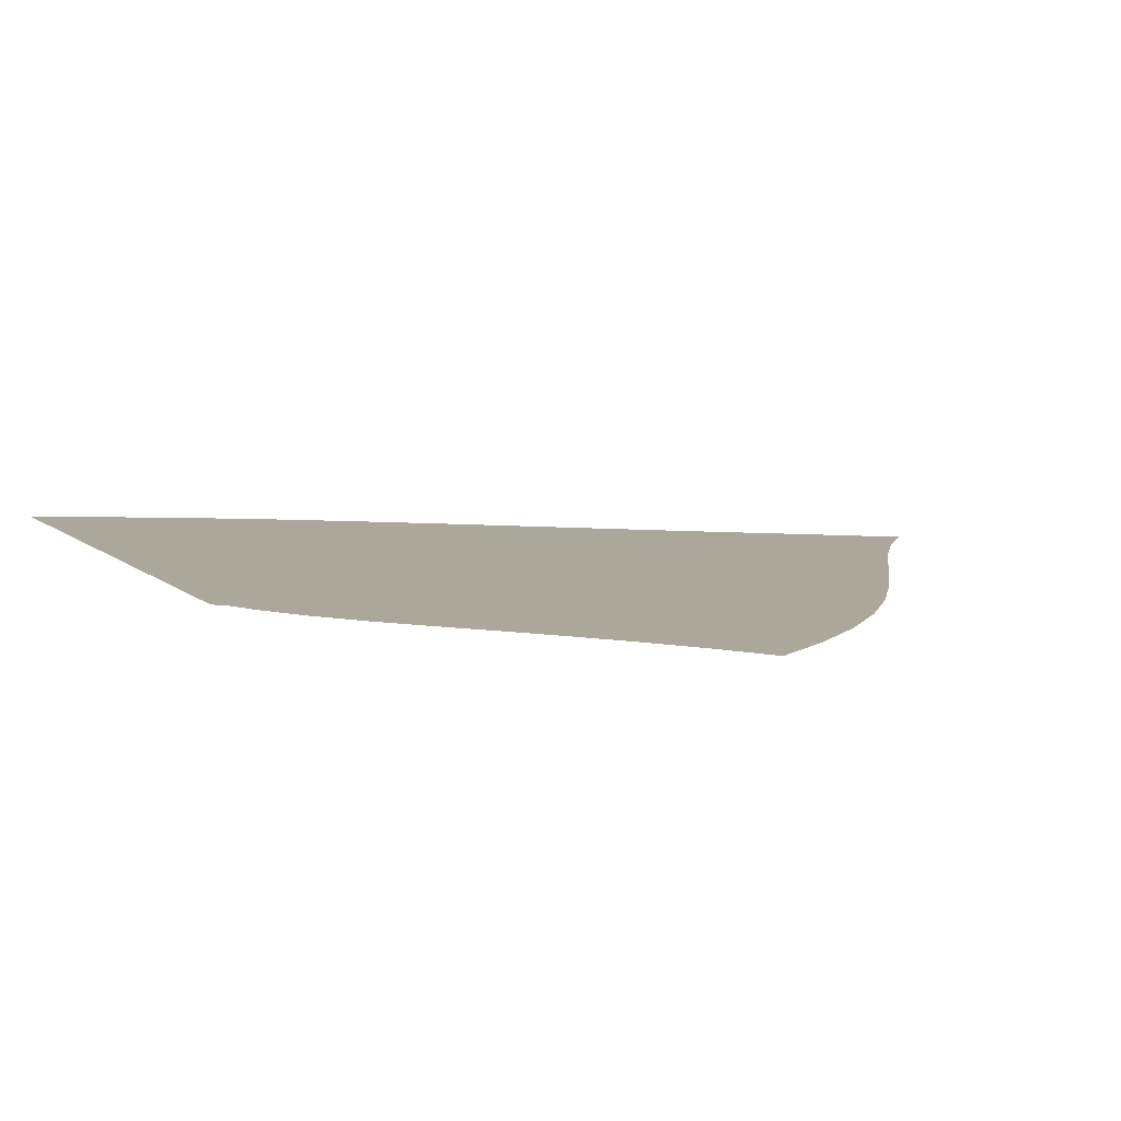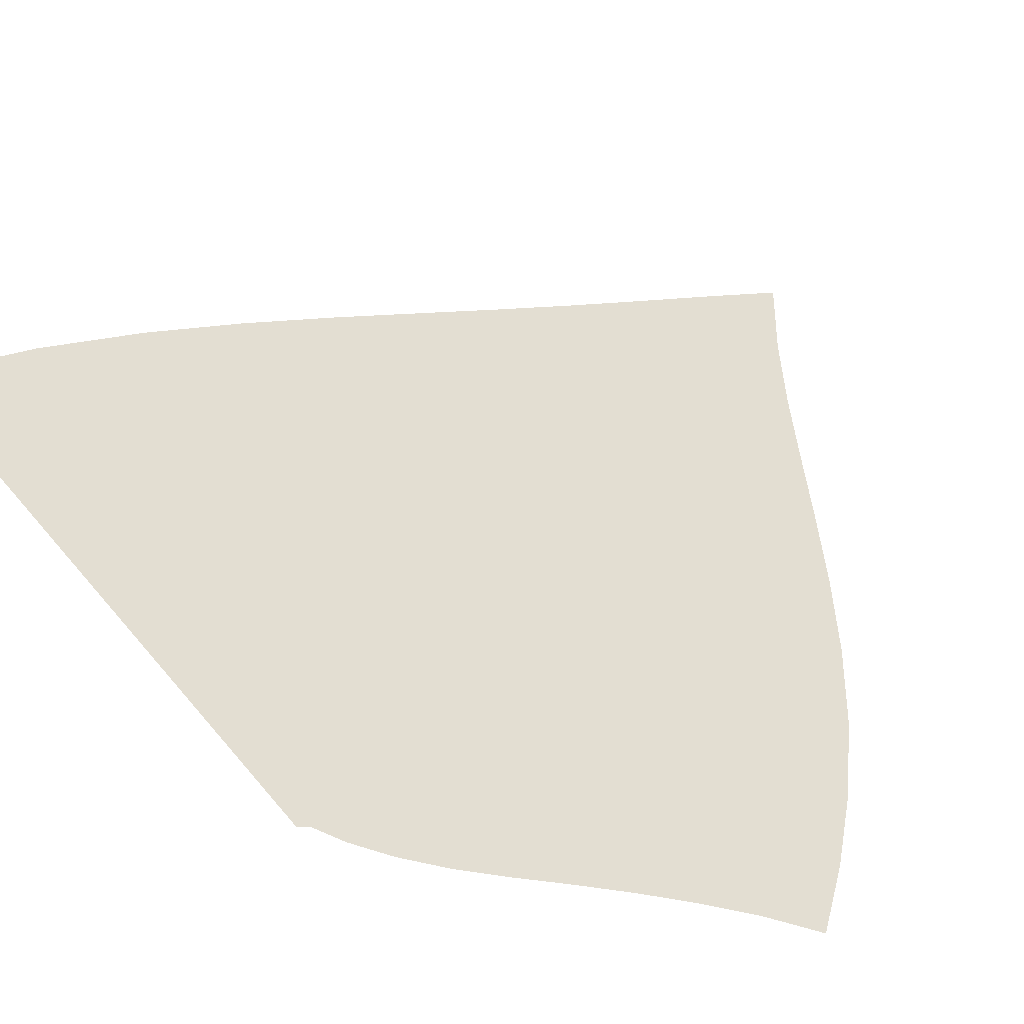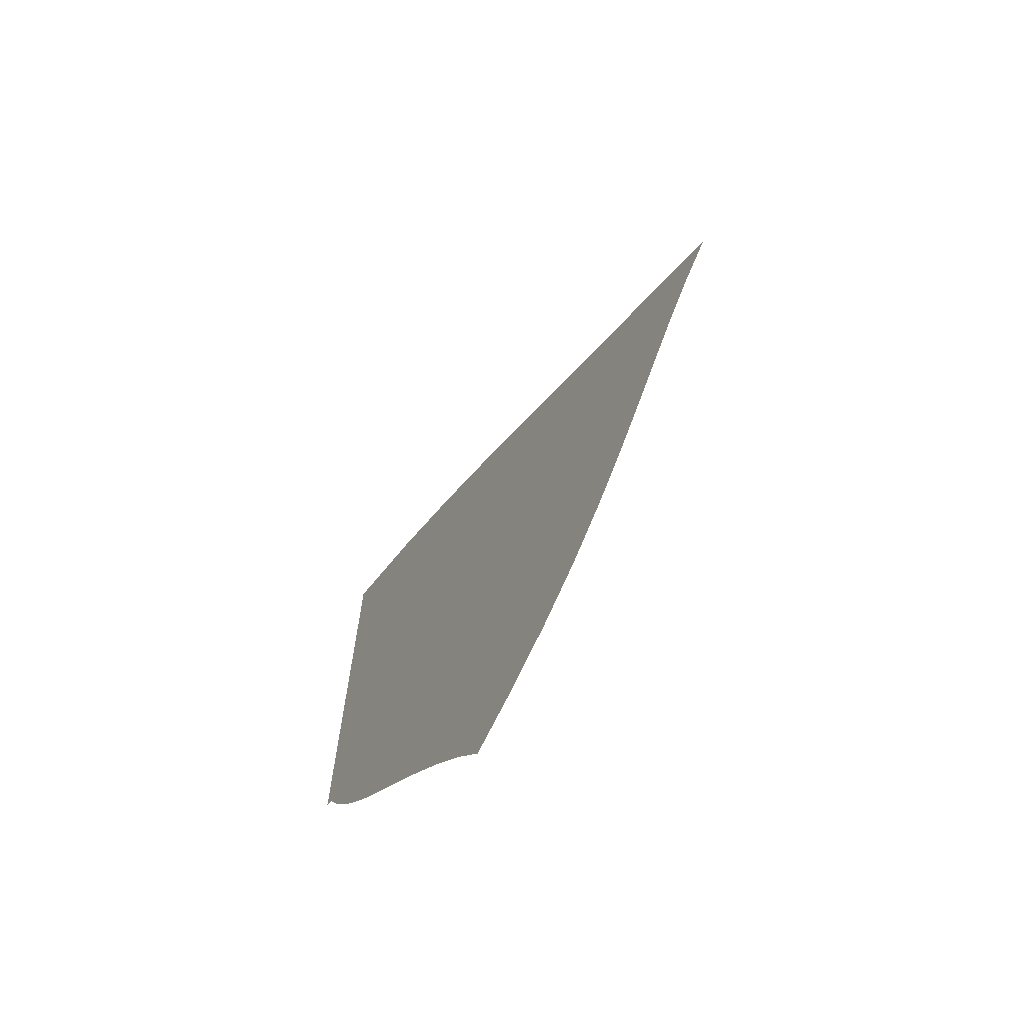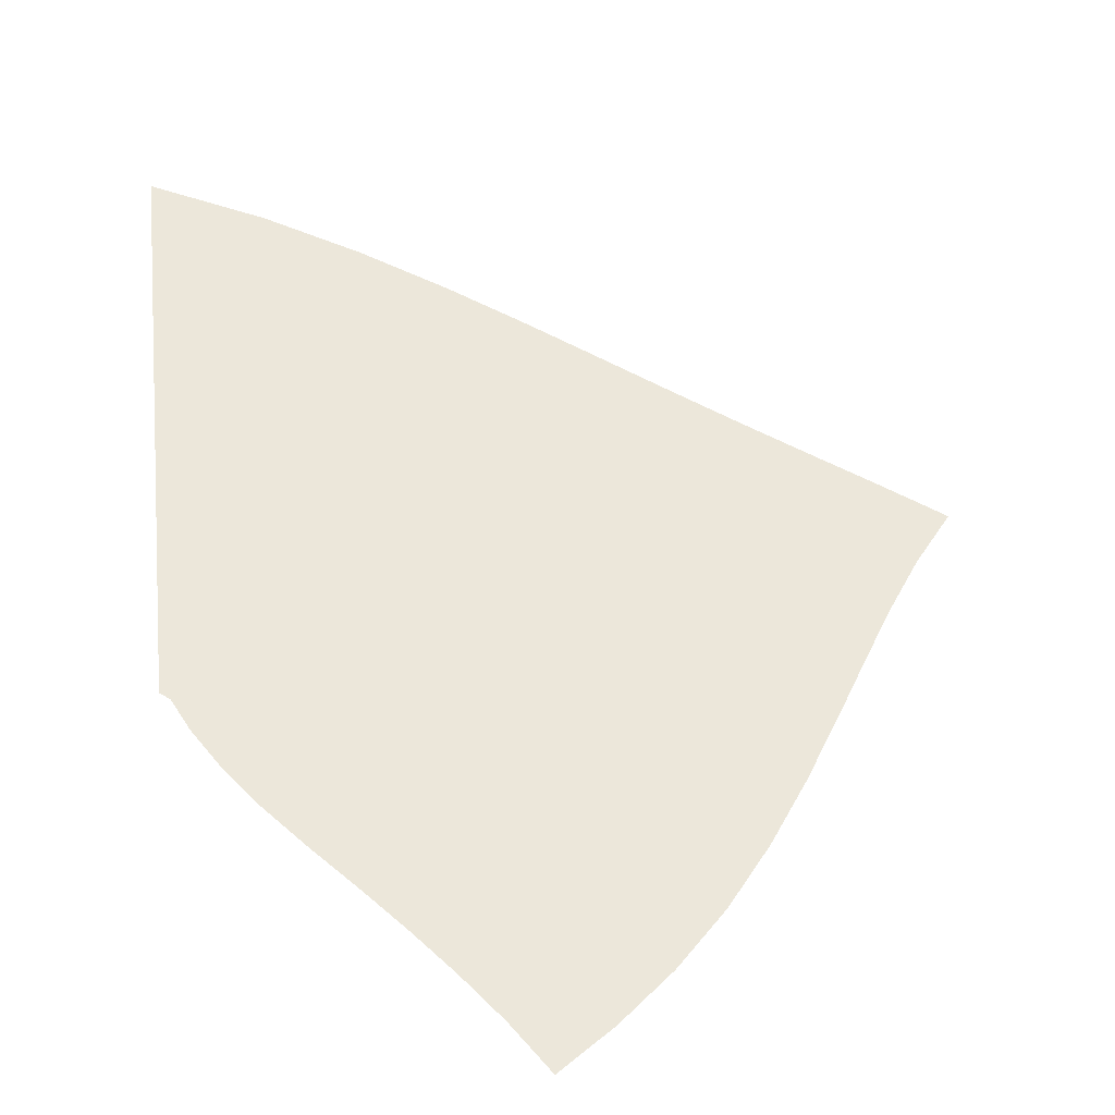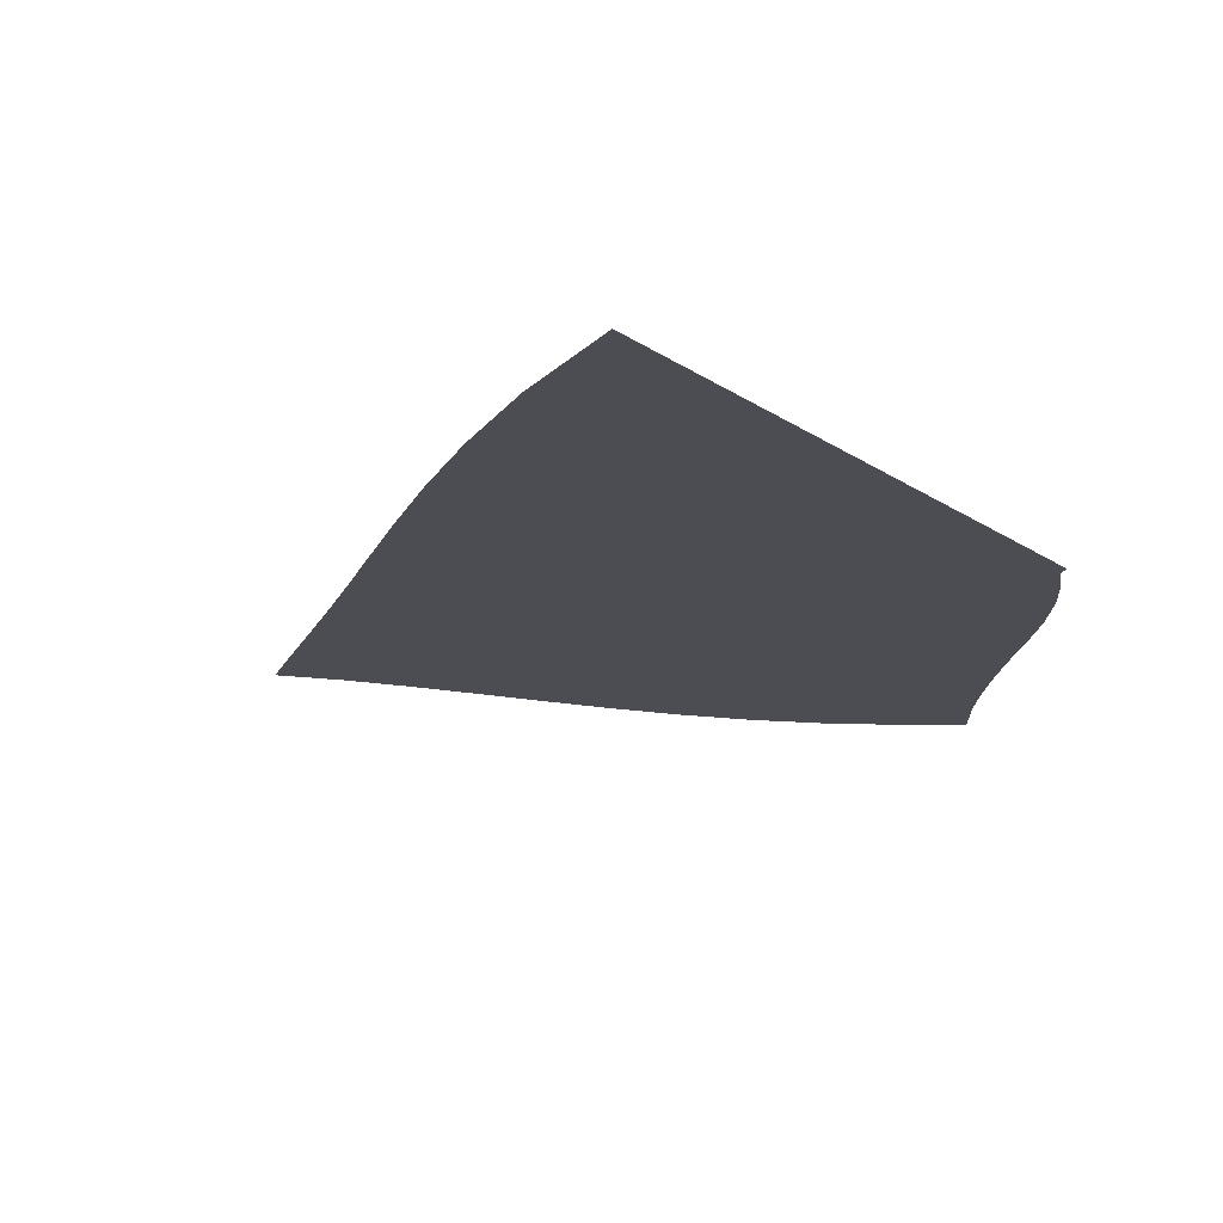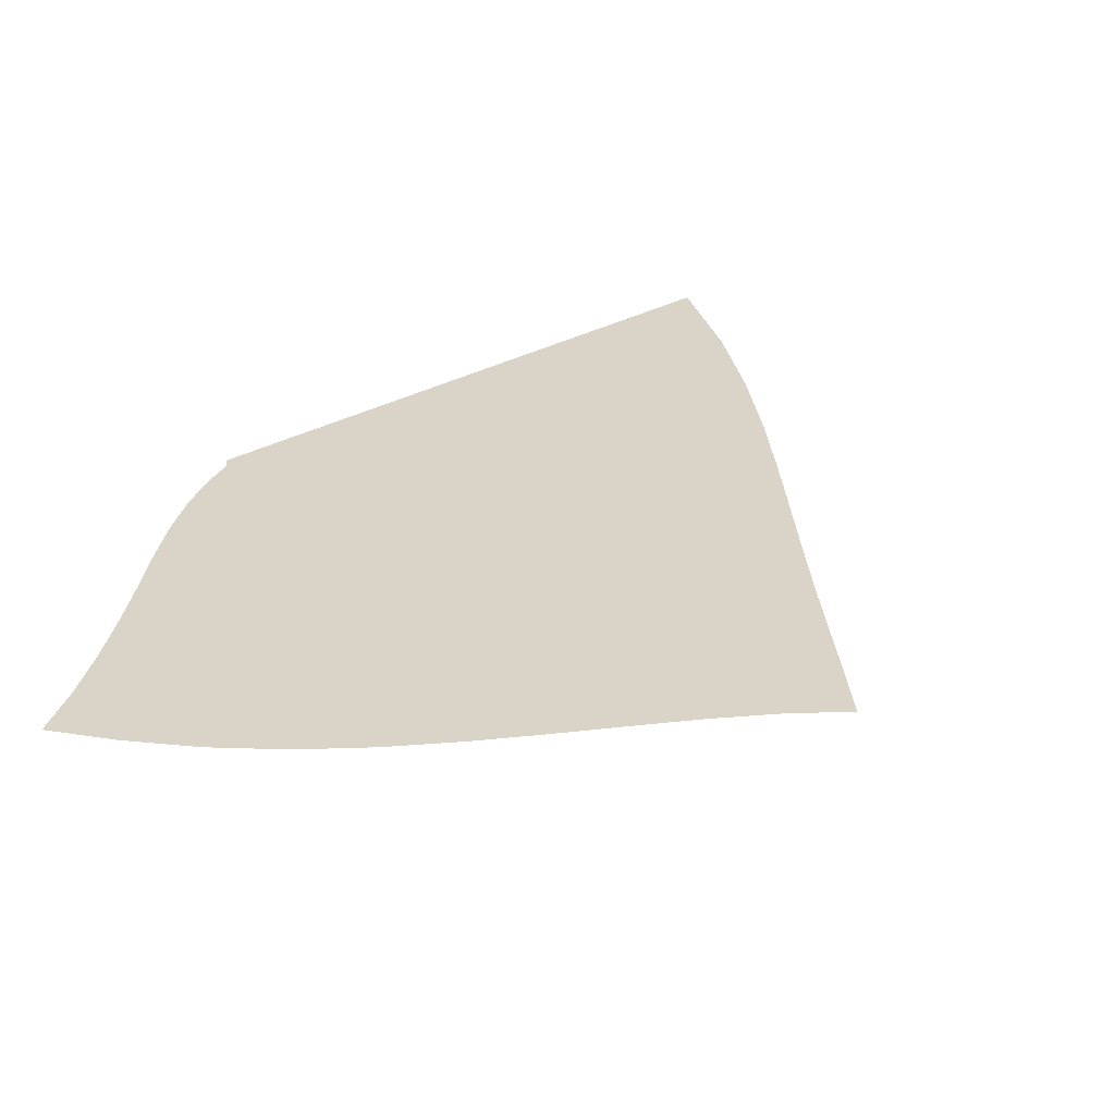
<metadata>
{"format":"obj","ext":"obj","renderer":"f3d","projection":"perspective","resolution":1024,"background":"white","views":[{"elev":8.2,"azim":-24.5,"up":"+Z"},{"elev":67.7,"azim":-40.7,"up":"+Z"},{"elev":-70.3,"azim":56.1,"up":"+Y"},{"elev":53.5,"azim":-5.9,"up":"+Z"},{"elev":-16.4,"azim":-144.6,"up":"+Z"},{"elev":28.4,"azim":48.8,"up":"+Z"}]}
</metadata>
<code>
v  0.001632  9.999  0
v  0.9098  9.543  0
v  1.666  9.082  0
v  2.328  8.626  0
v  2.925  8.183  0
v  3.475  7.761  0
v  3.992  7.362  0
v  4.486  6.987  0
v  4.961  6.634  0
v  5.416  6.299  0
v  5.848  5.975  0
v  0.001554  9.499  0
v  0.758  9.089  0
v  1.448  8.652  0
v  2.077  8.212  0
v  2.655  7.777  0
v  3.196  7.357  0
v  3.707  6.957  0
v  4.196  6.58  0
v  4.665  6.226  0
v  5.113  5.896  0
v  5.539  5.587  0
v  0.001058  8.999  0
v  0.6662  8.611  0
v  1.295  8.199  0
v  1.883  7.776  0
v  2.435  7.351  0
v  2.956  6.935  0
v  3.453  6.534  0
v  3.93  6.155  0
v  4.389  5.799  0
v  4.832  5.47  0
v  5.262  5.171  0
v  0.000703  8.499  0
v  0.6008  8.128  0
v  1.177  7.736  0
v  1.725  7.328  0
v  2.245  6.913  0
v  2.742  6.501  0
v  3.219  6.101  0
v  3.681  5.718  0
v  4.128  5.358  0
v  4.565  5.027  0
v  4.995  4.731  0
v  0.000417  7.999  0
v  0.5486  7.645  0
v  1.079  7.269  0
v  1.587  6.875  0
v  2.073  6.47  0
v  2.541  6.063  0
v  2.995  5.663  0
v  3.438  5.278  0
v  3.871  4.912  0
v  4.297  4.574  0
v  4.723  4.274  0
v  0.000163  7.499  0
v  0.503  7.164  0
v  0.9901  6.805  0
v  1.457  6.423  0
v  1.907  6.027  0
v  2.344  5.626  0
v  2.772  5.229  0
v  3.192  4.84  0
v  3.608  4.467  0
v  4.019  4.118  0
v  4.434  3.805  0
v  -8.4e-05  6.999  0
v  0.4597  6.689  0
v  0.9028  6.345  0
v  1.326  5.974  0
v  1.736  5.588  0
v  2.138  5.196  0
v  2.537  4.803  0
v  2.934  4.414  0
v  3.327  4.033  0
v  3.719  3.669  0
v  4.115  3.334  0
v  -0.000349  6.499  0
v  0.4141  6.221  0
v  0.807  5.891  0
v  1.179  5.53  0
v  1.544  5.156  0
v  1.91  4.776  0
v  2.28  4.392  0
v  2.65  4.006  0
v  3.02  3.62  0
v  3.387  3.241  0
v  3.755  2.878  0
v  -0.000671  6  0
v  0.3583  5.763  0
v  0.6864  5.447  0
v  0.9982  5.097  0
v  1.315  4.737  0
v  1.647  4.373  0
v  1.989  4.003  0
v  2.336  3.625  0
v  2.68  3.24  0
v  3.019  2.849  0
v  3.351  2.46  0
v  -0.001171  5.5  0
v  0.272  5.323  0
v  0.5089  5.023  0
v  0.7547  4.688  0
v  1.031  4.342  0
v  1.338  3.993  0
v  1.662  3.638  0
v  1.988  3.272  0
v  2.31  2.894  0
v  2.622  2.503  0
v  2.919  2.097  0
v  -0.001267  5  0
v  0.07876  4.937  0
v  0.2119  4.664  0
v  0.4164  4.339  0
v  0.6805  3.991  0
v  0.9845  3.642  0
v  1.302  3.294  0
v  1.615  2.94  0
v  1.919  2.576  0
v  2.211  2.198  0
v  2.483  1.792  0
f 1 2 13
f 1 13 12
f 2 3 14
f 2 14 13
f 3 4 15
f 3 15 14
f 4 5 16
f 4 16 15
f 5 6 17
f 5 17 16
f 6 7 18
f 6 18 17
f 7 8 19
f 7 19 18
f 8 9 20
f 8 20 19
f 9 10 21
f 9 21 20
f 10 11 22
f 10 22 21
f 12 13 24
f 12 24 23
f 13 14 25
f 13 25 24
f 14 15 26
f 14 26 25
f 15 16 27
f 15 27 26
f 16 17 28
f 16 28 27
f 17 18 29
f 17 29 28
f 18 19 30
f 18 30 29
f 19 20 31
f 19 31 30
f 20 21 32
f 20 32 31
f 21 22 33
f 21 33 32
f 23 24 35
f 23 35 34
f 24 25 36
f 24 36 35
f 25 26 37
f 25 37 36
f 26 27 38
f 26 38 37
f 27 28 39
f 27 39 38
f 28 29 40
f 28 40 39
f 29 30 41
f 29 41 40
f 30 31 42
f 30 42 41
f 31 32 43
f 31 43 42
f 32 33 44
f 32 44 43
f 34 35 46
f 34 46 45
f 35 36 47
f 35 47 46
f 36 37 48
f 36 48 47
f 37 38 49
f 37 49 48
f 38 39 50
f 38 50 49
f 39 40 51
f 39 51 50
f 40 41 52
f 40 52 51
f 41 42 53
f 41 53 52
f 42 43 54
f 42 54 53
f 43 44 55
f 43 55 54
f 45 46 57
f 45 57 56
f 46 47 58
f 46 58 57
f 47 48 59
f 47 59 58
f 48 49 60
f 48 60 59
f 49 50 61
f 49 61 60
f 50 51 62
f 50 62 61
f 51 52 63
f 51 63 62
f 52 53 64
f 52 64 63
f 53 54 65
f 53 65 64
f 54 55 66
f 54 66 65
f 56 57 68
f 56 68 67
f 57 58 69
f 57 69 68
f 58 59 70
f 58 70 69
f 59 60 71
f 59 71 70
f 60 61 72
f 60 72 71
f 61 62 73
f 61 73 72
f 62 63 74
f 62 74 73
f 63 64 75
f 63 75 74
f 64 65 76
f 64 76 75
f 65 66 77
f 65 77 76
f 67 68 79
f 67 79 78
f 68 69 80
f 68 80 79
f 69 70 81
f 69 81 80
f 70 71 82
f 70 82 81
f 71 72 83
f 71 83 82
f 72 73 84
f 72 84 83
f 73 74 85
f 73 85 84
f 74 75 86
f 74 86 85
f 75 76 87
f 75 87 86
f 76 77 88
f 76 88 87
f 78 79 90
f 78 90 89
f 79 80 91
f 79 91 90
f 80 81 92
f 80 92 91
f 81 82 93
f 81 93 92
f 82 83 94
f 82 94 93
f 83 84 95
f 83 95 94
f 84 85 96
f 84 96 95
f 85 86 97
f 85 97 96
f 86 87 98
f 86 98 97
f 87 88 99
f 87 99 98
f 89 90 101
f 89 101 100
f 90 91 102
f 90 102 101
f 91 92 103
f 91 103 102
f 92 93 104
f 92 104 103
f 93 94 105
f 93 105 104
f 94 95 106
f 94 106 105
f 95 96 107
f 95 107 106
f 96 97 108
f 96 108 107
f 97 98 109
f 97 109 108
f 98 99 110
f 98 110 109
f 100 101 112
f 100 112 111
f 101 102 113
f 101 113 112
f 102 103 114
f 102 114 113
f 103 104 115
f 103 115 114
f 104 105 116
f 104 116 115
f 105 106 117
f 105 117 116
f 106 107 118
f 106 118 117
f 107 108 119
f 107 119 118
f 108 109 120
f 108 120 119
f 109 110 121
f 109 121 120

</code>
